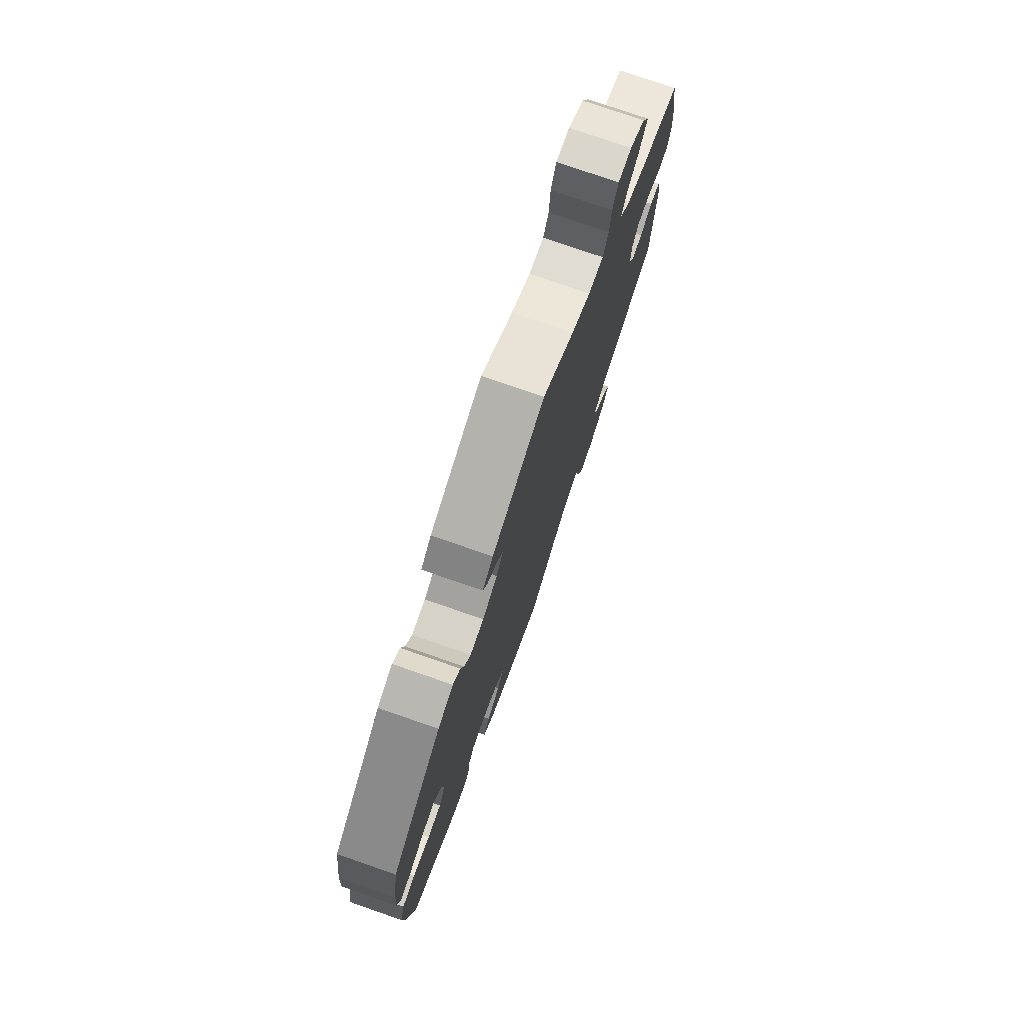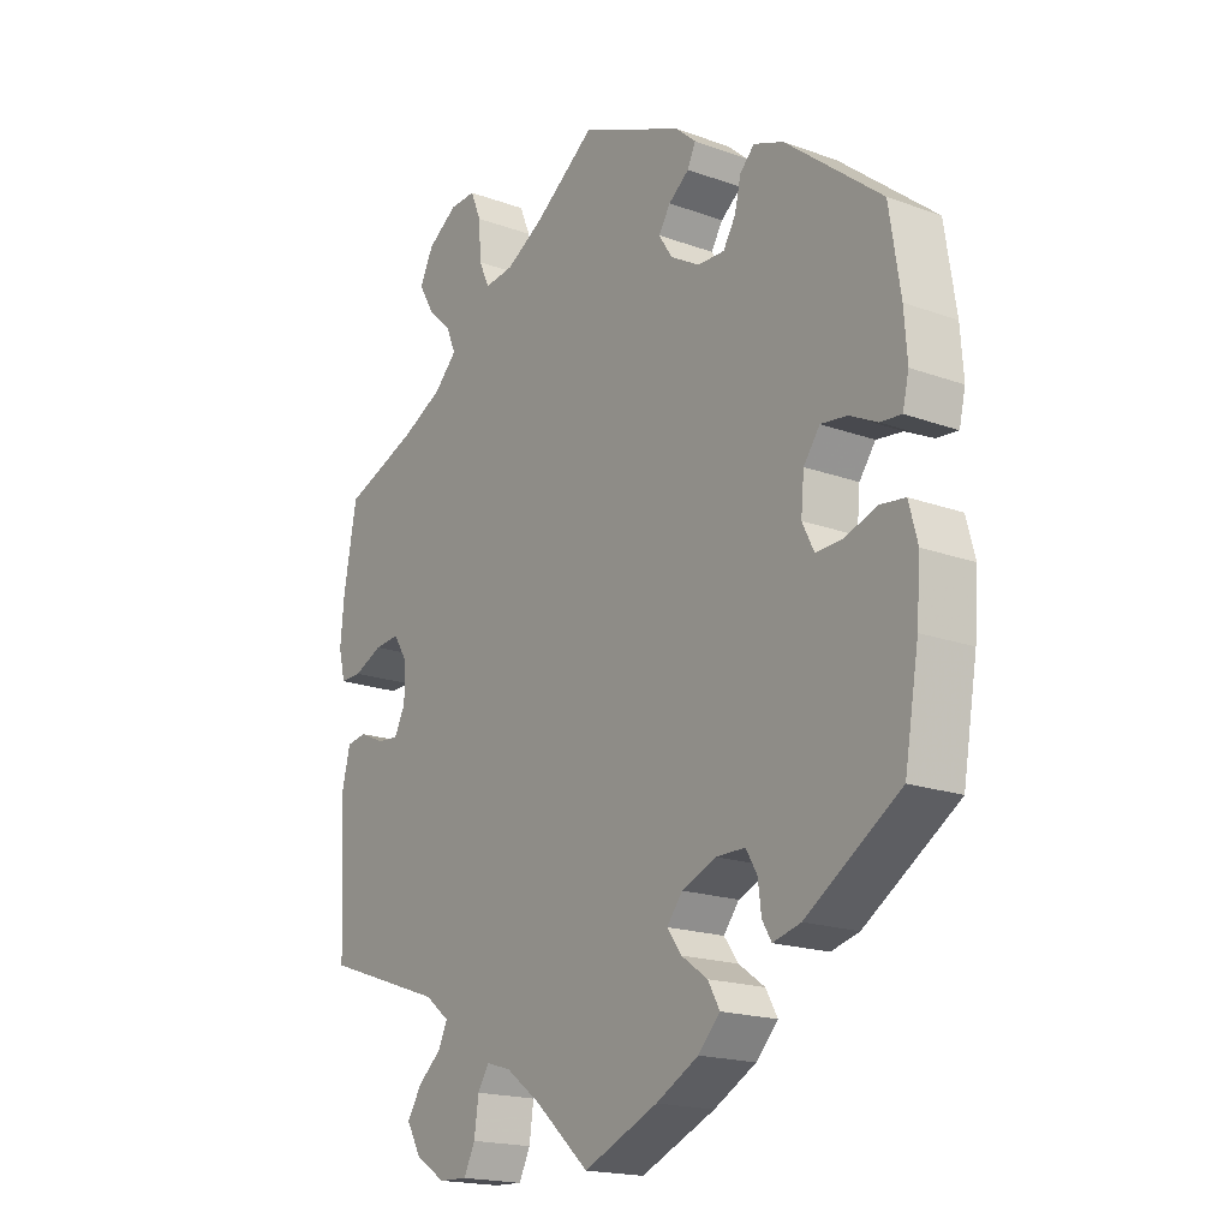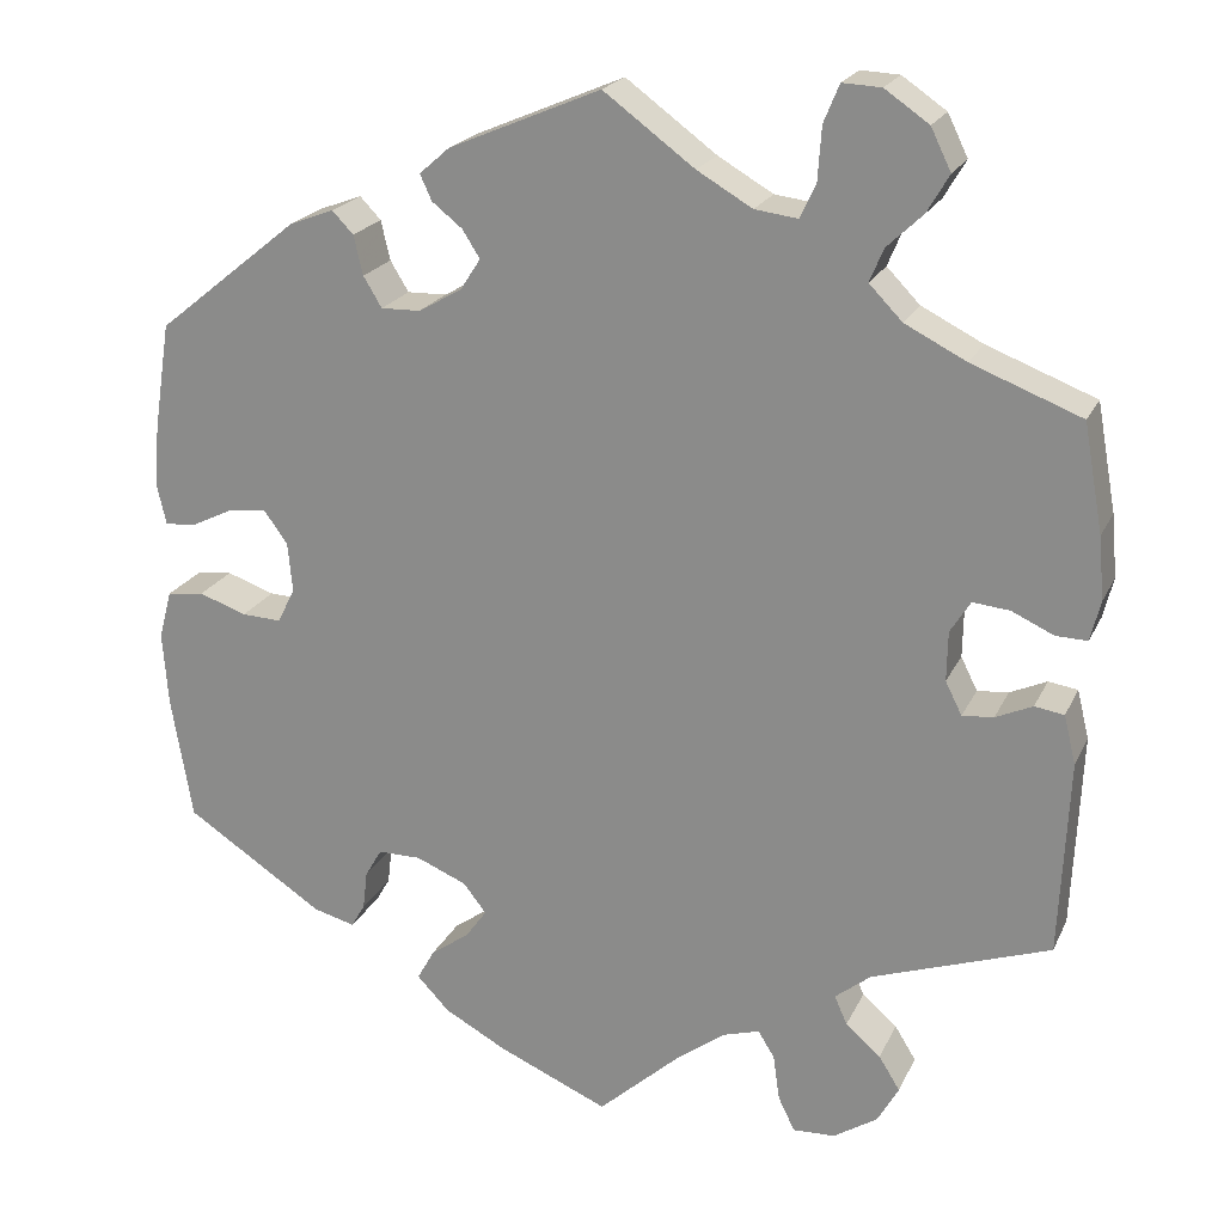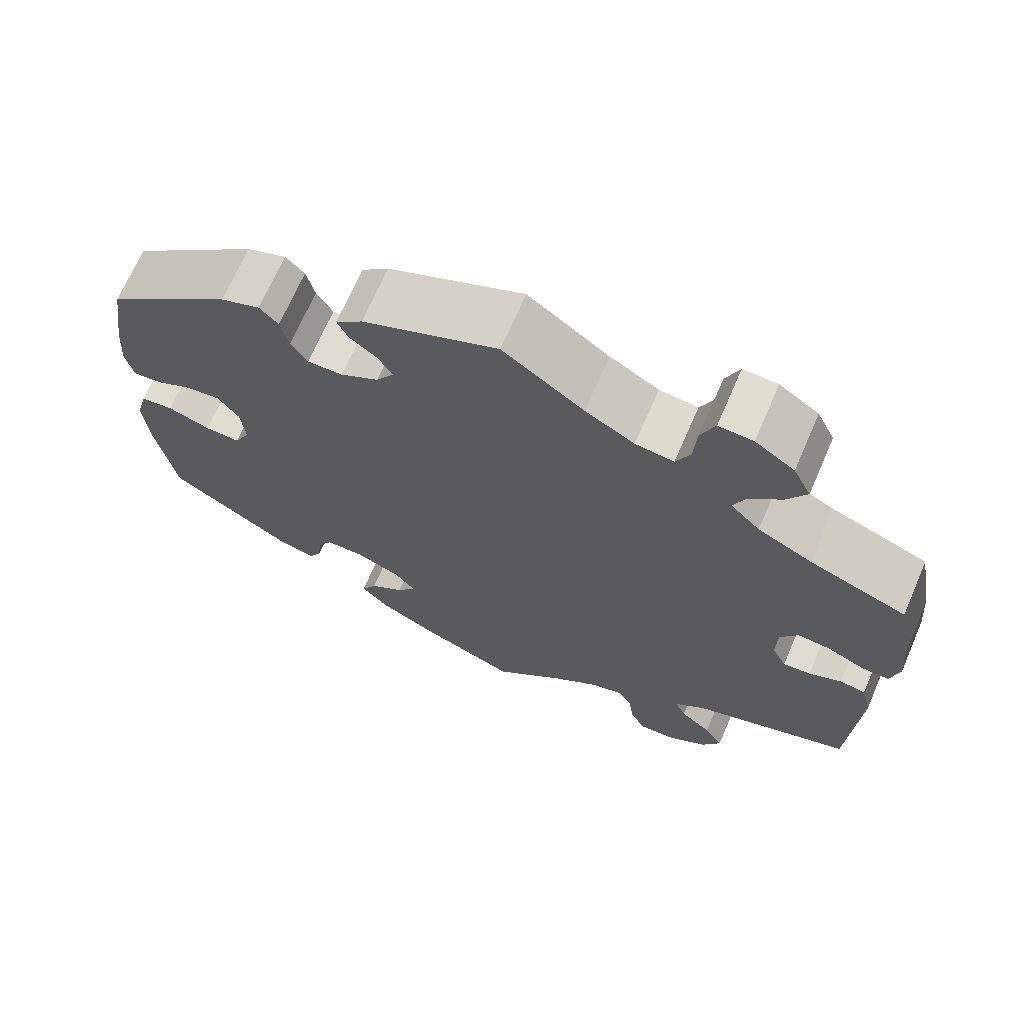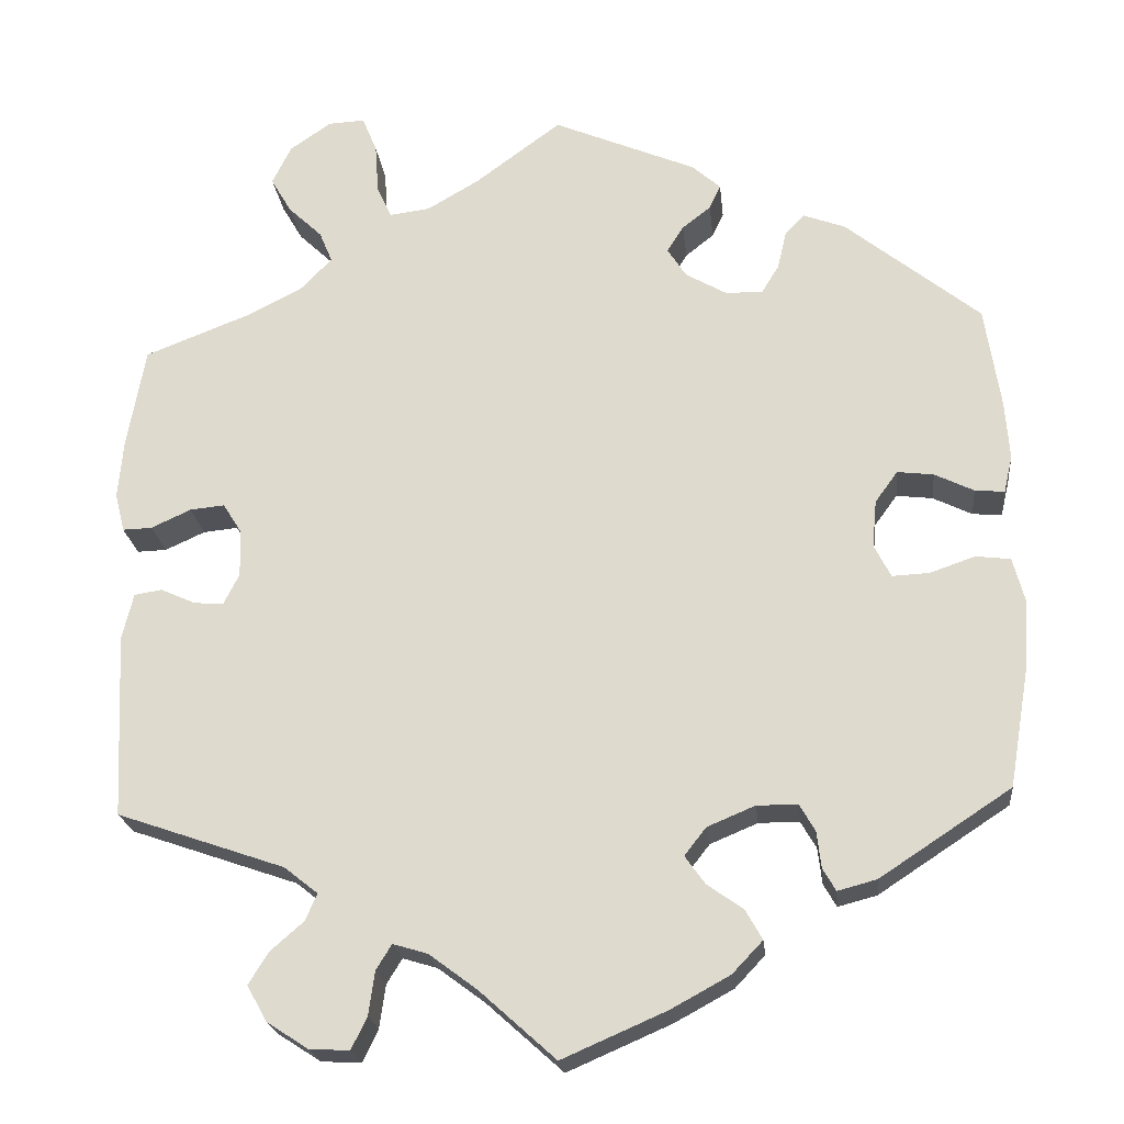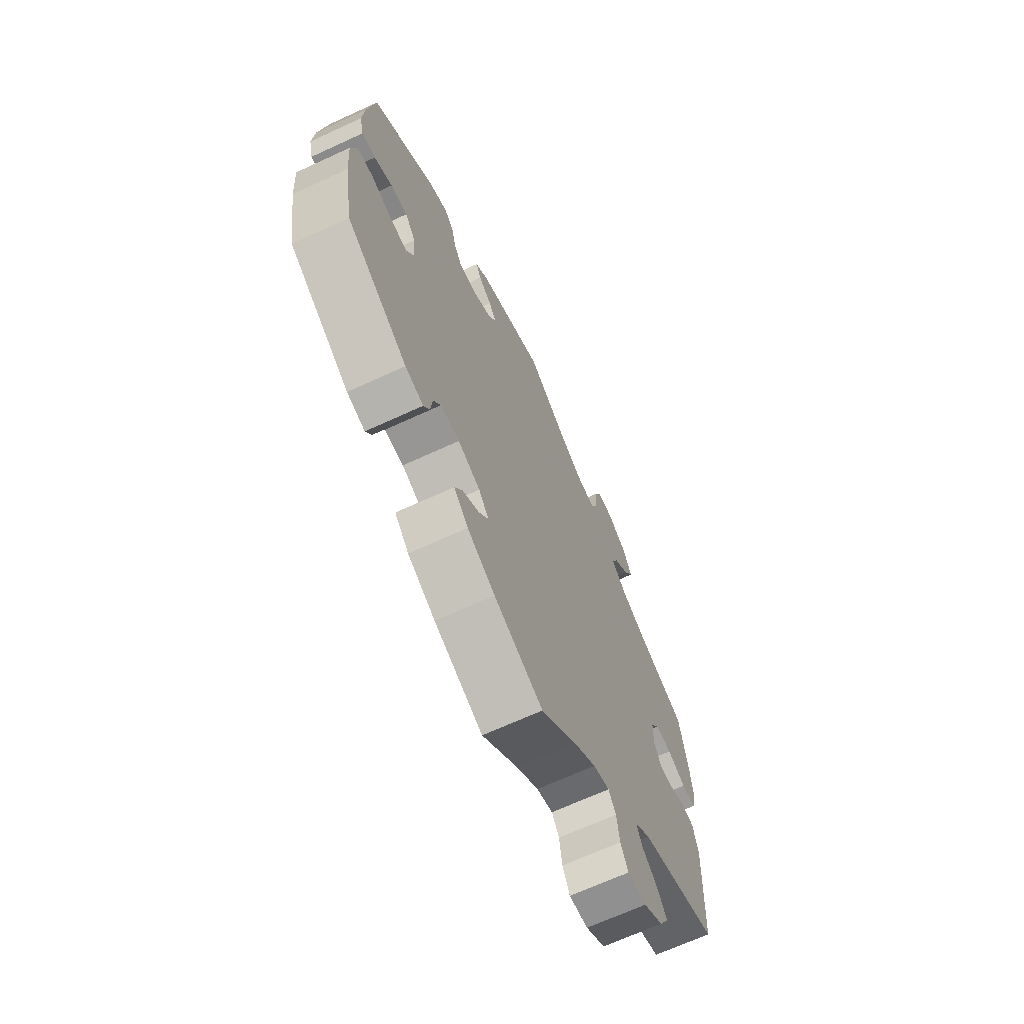
<metadata>
{"format":"obj","ext":"obj","renderer":"f3d","projection":"perspective","resolution":1024,"background":"white","views":[{"elev":76.7,"azim":109.1,"up":"+Z"},{"elev":-18.3,"azim":54.8,"up":"+Z"},{"elev":21.1,"azim":-160.3,"up":"+Z"},{"elev":69.1,"azim":-156.6,"up":"+Z"},{"elev":-21.7,"azim":6.1,"up":"+Z"},{"elev":-67.9,"azim":114.8,"up":"+Z"}]}
</metadata>
<code>
v 0.35 0.07 -0.388
v 0.305 0.07 -0.4
v 0.29 0.07 -0.374
v 0.285 0.07 -0.332
v 0.267 0.07 -0.301
v 0.22 0.07 -0.301
v 0.165 0.07 -0.324
v 0.14 0.07 -0.356
v 0.163 0.07 -0.388
v 0.205 0.07 -0.418
v 0.224 0.07 -0.452
v 0.189 0.07 -0.489
v 0.121 0.07 -0.526
v 0.001 0.07 -0.578
v -0.087 0.07 -0.499
v -0.142 0.07 -0.458
v -0.182 0.07 -0.446
v -0.2 0.07 -0.475
v -0.207 0.07 -0.525
v -0.225 0.07 -0.562
v -0.271 0.07 -0.56
v -0.319 0.07 -0.529
v -0.342 0.07 -0.488
v -0.319 0.07 -0.451
v -0.281 0.07 -0.418
v -0.267 0.07 -0.387
v -0.306 0.07 -0.356
v -0.5 0.07 -0.289
v -0.51 0.07 -0.076
v -0.497 0.07 -0.023
v -0.465 0.07 -0.018
v -0.425 0.07 -0.036
v -0.391 0.07 -0.039
v -0.373 0.07 -0.003
v -0.374 0.07 0.051
v -0.396 0.07 0.086
v -0.436 0.07 0.082
v -0.482 0.07 0.061
v -0.516 0.07 0.06
v -0.527 0.07 0.104
v -0.521 0.07 0.172
v -0.5 0.07 0.289
v -0.381 0.07 0.335
v -0.314 0.07 0.369
v -0.278 0.07 0.406
v -0.293 0.07 0.442
v -0.332 0.07 0.479
v -0.356 0.07 0.52
v -0.334 0.07 0.565
v -0.286 0.07 0.598
v -0.244 0.07 0.6
v -0.227 0.07 0.559
v -0.223 0.07 0.501
v -0.206 0.07 0.464
v -0.159 0.07 0.47
v -0.099 0.07 0.505
v 0 0.07 0.578
v 0.165 0.07 0.508
v 0.198 0.07 0.479
v 0.185 0.07 0.451
v 0.152 0.07 0.425
v 0.133 0.07 0.395
v 0.155 0.07 0.361
v 0.202 0.07 0.334
v 0.245 0.07 0.333
v 0.265 0.07 0.366
v 0.275 0.07 0.409
v 0.298 0.07 0.433
v 0.346 0.07 0.415
v 0.501 0.07 0.29
v 0.519 0.07 0.173
v 0.524 0.07 0.105
v 0.514 0.07 0.062
v 0.48 0.07 0.065
v 0.435 0.07 0.087
v 0.393 0.07 0.092
v 0.367 0.07 0.056
v 0.362 0.07 0.002
v 0.381 0.07 -0.036
v 0.424 0.07 -0.034
v 0.476 0.07 -0.016
v 0.516 0.07 -0.021
v 0.53 0.07 -0.074
v 0.524 0.07 -0.154
v 0.501 0.07 -0.289
v 0.35 0 -0.388
v 0.305 0 -0.4
v 0.29 0 -0.374
v 0.285 0 -0.332
v 0.267 0 -0.301
v 0.22 0 -0.301
v 0.165 0 -0.324
v 0.14 0 -0.356
v 0.163 0 -0.388
v 0.205 0 -0.418
v 0.224 0 -0.452
v 0.189 0 -0.489
v 0.121 0 -0.526
v 0.001 0 -0.578
v -0.087 0 -0.499
v -0.142 0 -0.458
v -0.182 0 -0.446
v -0.2 0 -0.475
v -0.207 0 -0.525
v -0.225 0 -0.562
v -0.271 0 -0.56
v -0.319 0 -0.529
v -0.342 0 -0.488
v -0.319 0 -0.451
v -0.281 0 -0.418
v -0.267 0 -0.387
v -0.306 0 -0.356
v -0.5 0 -0.289
v -0.51 0 -0.076
v -0.497 0 -0.023
v -0.465 0 -0.018
v -0.425 0 -0.036
v -0.391 0 -0.039
v -0.373 0 -0.003
v -0.374 0 0.051
v -0.396 0 0.086
v -0.436 0 0.082
v -0.482 0 0.061
v -0.516 0 0.06
v -0.527 0 0.104
v -0.521 0 0.172
v -0.5 0 0.289
v -0.381 0 0.335
v -0.314 0 0.369
v -0.278 0 0.406
v -0.293 0 0.442
v -0.332 0 0.479
v -0.356 0 0.52
v -0.334 0 0.565
v -0.286 0 0.598
v -0.244 0 0.6
v -0.227 0 0.559
v -0.223 0 0.501
v -0.206 0 0.464
v -0.159 0 0.47
v -0.099 0 0.505
v 0 0 0.578
v 0.165 0 0.508
v 0.198 0 0.479
v 0.185 0 0.451
v 0.152 0 0.425
v 0.133 0 0.395
v 0.155 0 0.361
v 0.202 0 0.334
v 0.245 0 0.333
v 0.265 0 0.366
v 0.275 0 0.409
v 0.298 0 0.433
v 0.346 0 0.415
v 0.501 0 0.29
v 0.519 0 0.173
v 0.524 0 0.105
v 0.514 0 0.062
v 0.48 0 0.065
v 0.435 0 0.087
v 0.393 0 0.092
v 0.367 0 0.056
v 0.362 0 0.002
v 0.381 0 -0.036
v 0.424 0 -0.034
v 0.476 0 -0.016
v 0.516 0 -0.021
v 0.53 0 -0.074
v 0.524 0 -0.154
v 0.501 0 -0.289
f 80 81 82 83
f 79 80 83 84
f 72 73 74 75
f 72 75 76
f 71 72 76
f 70 71 76
f 69 70 76 77
f 66 67 68 69
f 65 66 69 77
f 58 59 60 61
f 56 57 58 61
f 55 56 61 62
f 54 55 62 63
f 50 51 52 53
f 50 53 54
f 49 50 54
f 46 47 48 49
f 45 46 49 54
f 44 45 54 63
f 40 41 42 43
f 37 38 39 40
f 36 37 40 43
f 35 36 43 44
f 29 30 31 32
f 27 28 29 32
f 26 27 32 33
f 22 23 24 25
f 22 25 26
f 21 22 26
f 18 19 20 21
f 17 18 21 26
f 16 17 26 33
f 12 13 14 15
f 9 10 11 12
f 8 9 12 15
f 7 8 15 16
f 1 2 3 4
f 1 4 5
f 79 84 85 1
f 64 65 77 78
f 44 63 64 78
f 34 35 44 78
f 7 16 33 34
f 6 7 34 78
f 5 6 78 79
f 1 5 79
f 168 167 166 165
f 169 168 165 164
f 160 159 158 157
f 161 160 157
f 161 157 156
f 161 156 155
f 162 161 155 154
f 154 153 152 151
f 162 154 151 150
f 146 145 144 143
f 146 143 142 141
f 147 146 141 140
f 148 147 140 139
f 138 137 136 135
f 139 138 135
f 139 135 134
f 134 133 132 131
f 139 134 131 130
f 148 139 130 129
f 128 127 126 125
f 125 124 123 122
f 128 125 122 121
f 129 128 121 120
f 117 116 115 114
f 117 114 113 112
f 118 117 112 111
f 110 109 108 107
f 111 110 107
f 111 107 106
f 106 105 104 103
f 111 106 103 102
f 118 111 102 101
f 100 99 98 97
f 97 96 95 94
f 100 97 94 93
f 101 100 93 92
f 89 88 87 86
f 90 89 86
f 86 170 169 164
f 163 162 150 149
f 163 149 148 129
f 163 129 120 119
f 119 118 101 92
f 163 119 92 91
f 164 163 91 90
f 164 90 86
f 1 86 87 2
f 2 87 88 3
f 3 88 89 4
f 4 89 90 5
f 5 90 91 6
f 6 91 92 7
f 7 92 93 8
f 8 93 94 9
f 9 94 95 10
f 10 95 96 11
f 11 96 97 12
f 12 97 98 13
f 13 98 99 14
f 14 99 100 15
f 15 100 101 16
f 16 101 102 17
f 17 102 103 18
f 18 103 104 19
f 19 104 105 20
f 20 105 106 21
f 21 106 107 22
f 22 107 108 23
f 23 108 109 24
f 24 109 110 25
f 25 110 111 26
f 26 111 112 27
f 27 112 113 28
f 28 113 114 29
f 29 114 115 30
f 30 115 116 31
f 31 116 117 32
f 32 117 118 33
f 33 118 119 34
f 34 119 120 35
f 35 120 121 36
f 36 121 122 37
f 37 122 123 38
f 38 123 124 39
f 39 124 125 40
f 40 125 126 41
f 41 126 127 42
f 42 127 128 43
f 43 128 129 44
f 44 129 130 45
f 45 130 131 46
f 46 131 132 47
f 47 132 133 48
f 48 133 134 49
f 49 134 135 50
f 50 135 136 51
f 51 136 137 52
f 52 137 138 53
f 53 138 139 54
f 54 139 140 55
f 55 140 141 56
f 56 141 142 57
f 57 142 143 58
f 58 143 144 59
f 59 144 145 60
f 60 145 146 61
f 61 146 147 62
f 62 147 148 63
f 63 148 149 64
f 64 149 150 65
f 65 150 151 66
f 66 151 152 67
f 67 152 153 68
f 68 153 154 69
f 69 154 155 70
f 70 155 156 71
f 71 156 157 72
f 72 157 158 73
f 73 158 159 74
f 74 159 160 75
f 75 160 161 76
f 76 161 162 77
f 77 162 163 78
f 78 163 164 79
f 79 164 165 80
f 80 165 166 81
f 81 166 167 82
f 82 167 168 83
f 83 168 169 84
f 84 169 170 85
f 85 170 86 1

</code>
